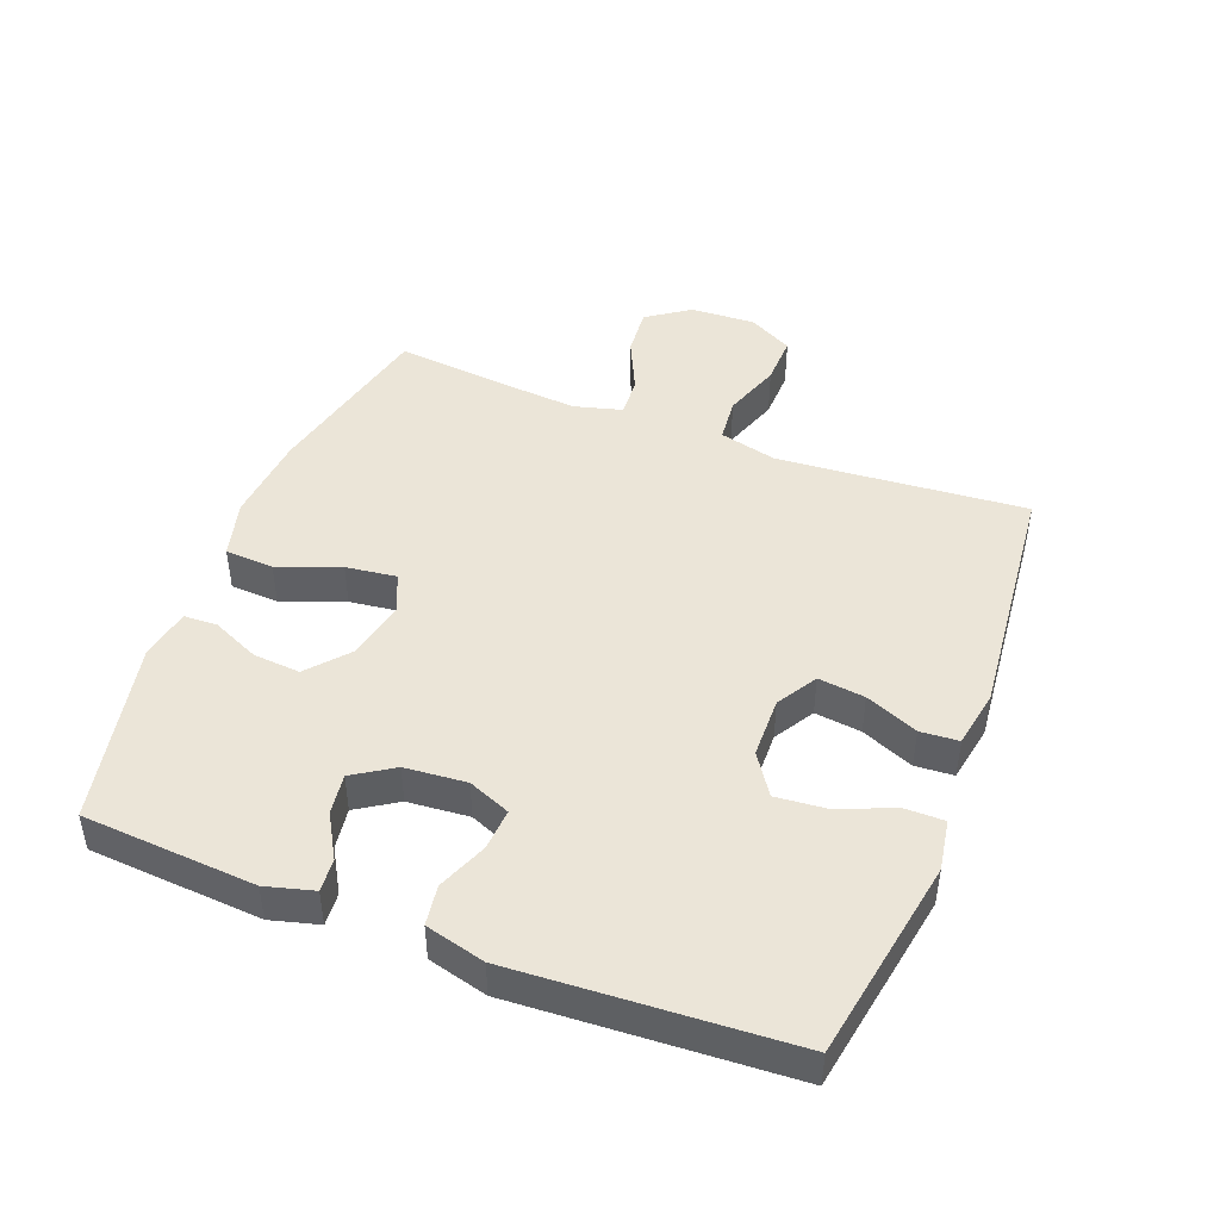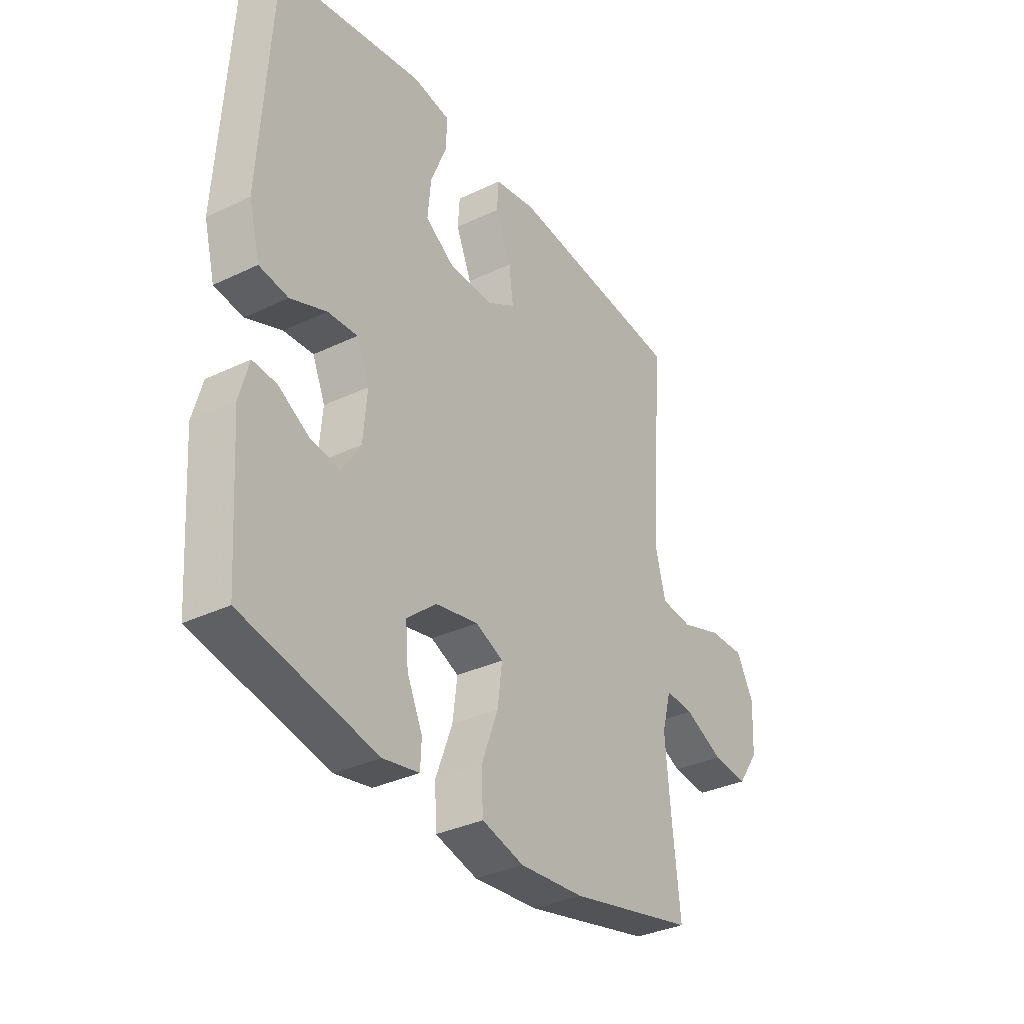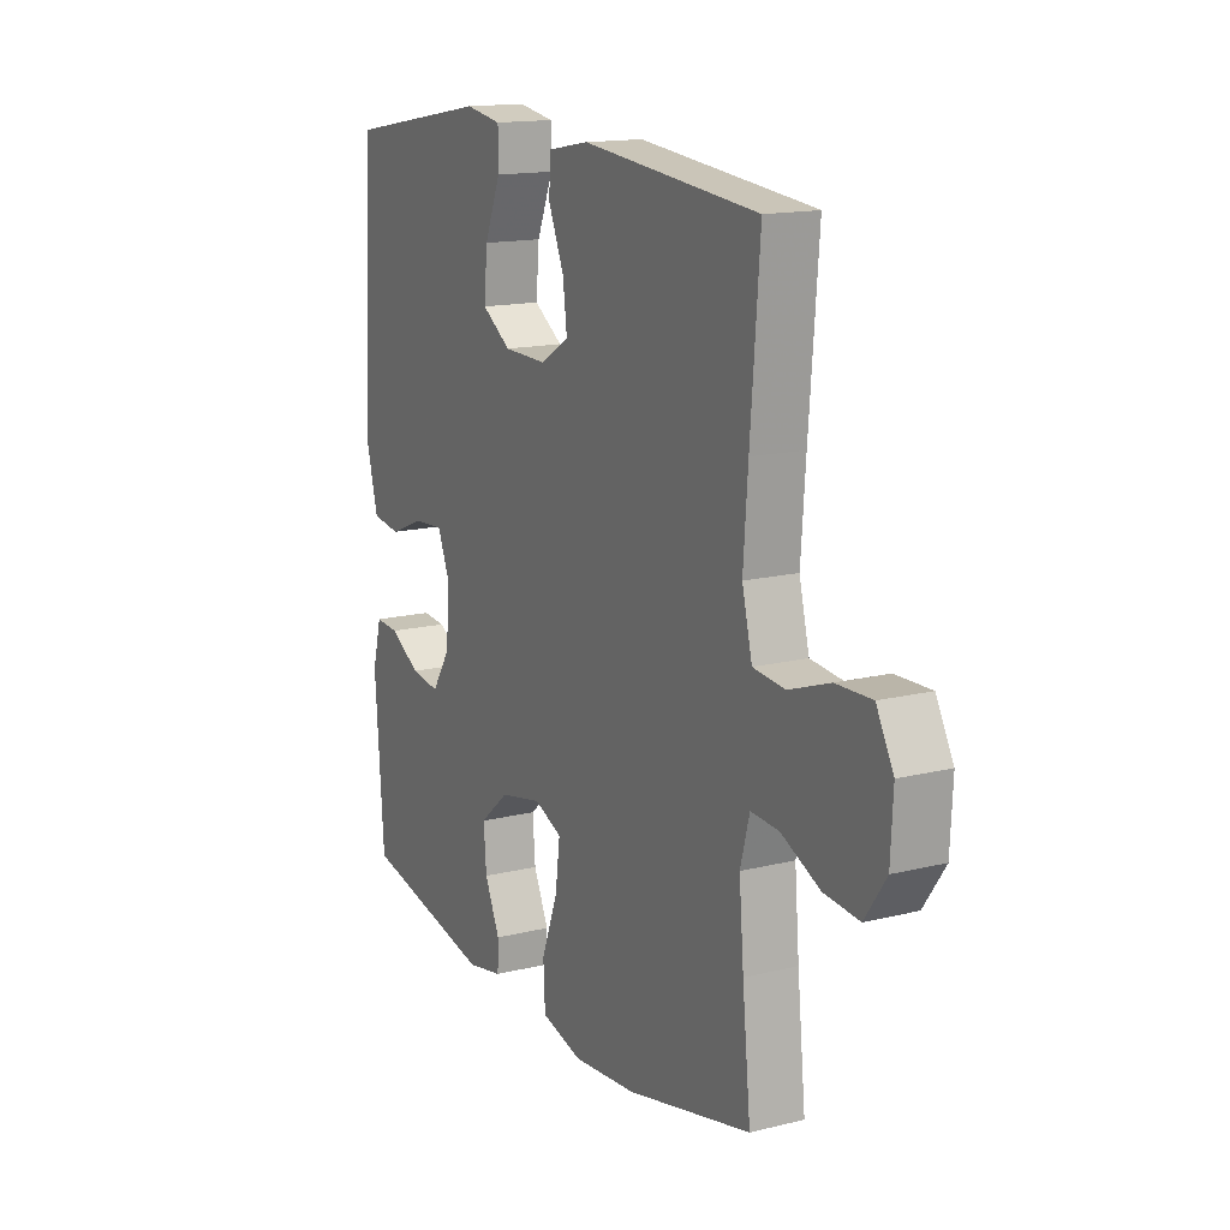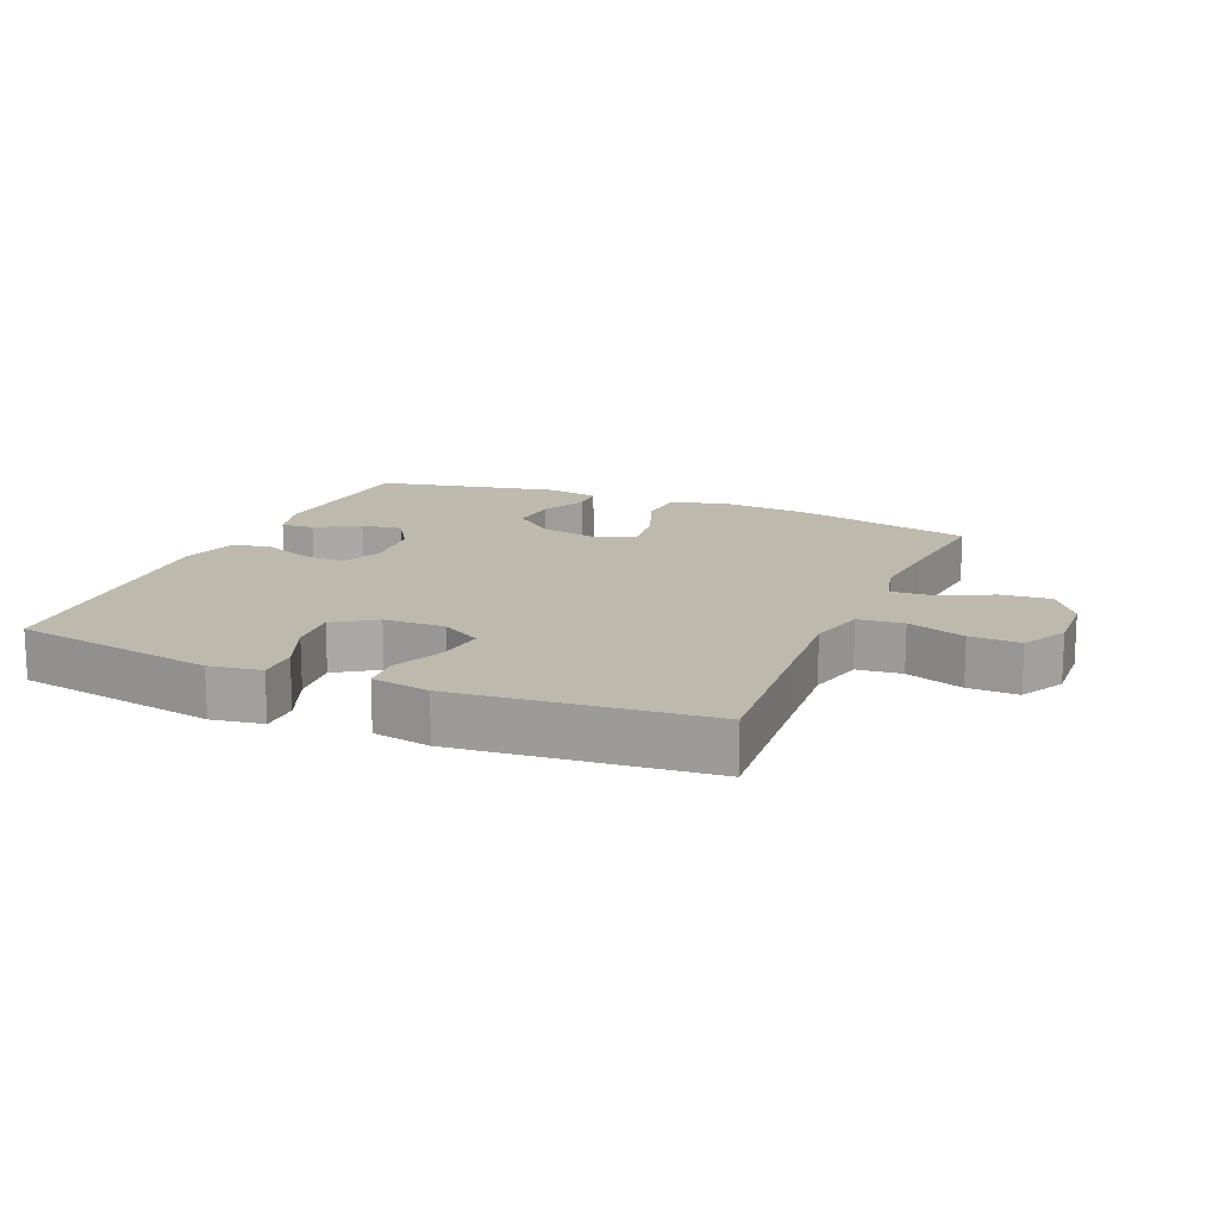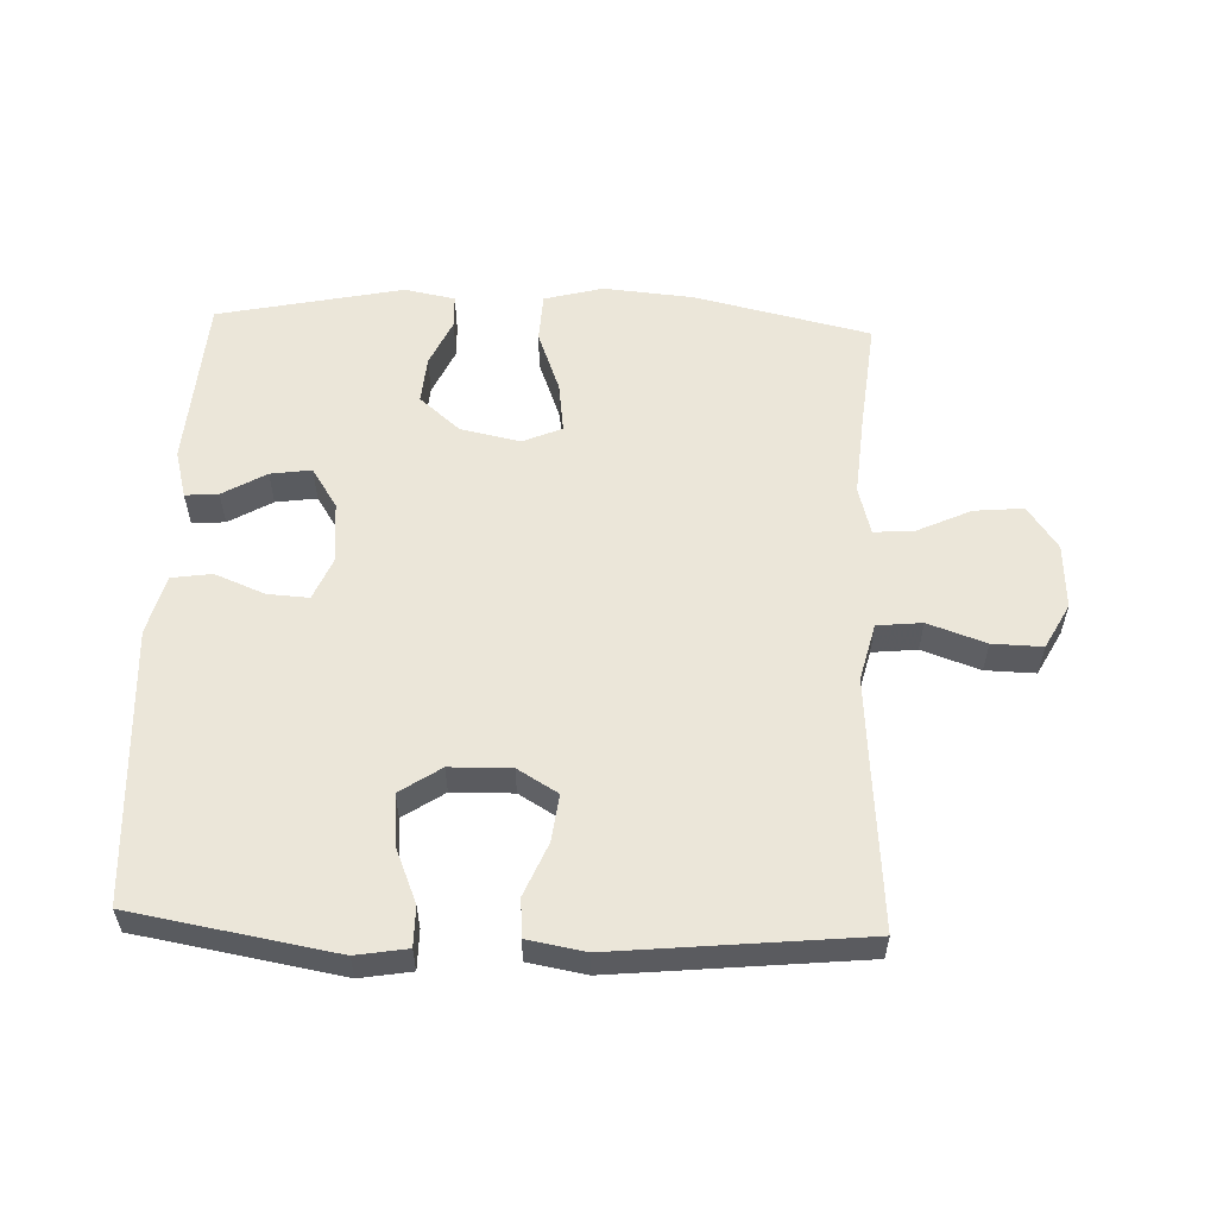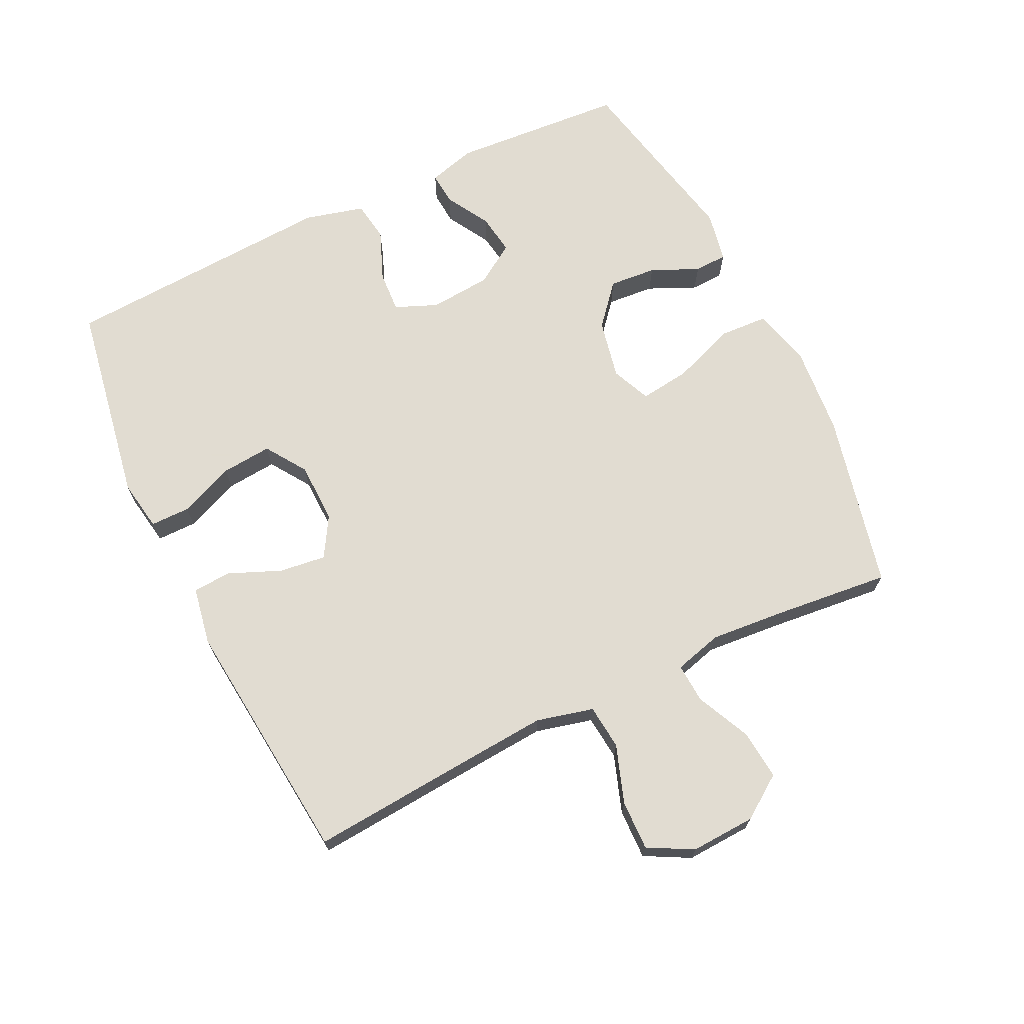
<metadata>
{"format":"obj","ext":"obj","renderer":"f3d","projection":"perspective","resolution":1024,"background":"white","views":[{"elev":45.6,"azim":-68.9,"up":"+Y"},{"elev":-34.2,"azim":-57.1,"up":"+Z"},{"elev":15.1,"azim":62.1,"up":"+Z"},{"elev":15.1,"azim":23.0,"up":"+Y"},{"elev":56.7,"azim":2.2,"up":"+Y"},{"elev":69.3,"azim":64.1,"up":"+Y"}]}
</metadata>
<code>
v -0.5 0.07 0.5
v -0.188 0.07 0.554
v -0.109 0.07 0.541
v -0.109 0.07 0.48
v -0.144 0.07 0.395
v -0.151 0.07 0.317
v -0.088 0.07 0.275
v 0.006 0.07 0.273
v 0.068 0.07 0.31
v 0.059 0.07 0.382
v 0.025 0.07 0.463
v 0.029 0.07 0.522
v 0.118 0.07 0.538
v 0.5 0.07 0.5
v 0.48 0.07 0.249
v 0.47 0.07 0.115
v 0.492 0.07 0.027
v 0.561 0.07 0.02
v 0.65 0.07 0.051
v 0.727 0.07 0.053
v 0.764 0.07 -0.016
v 0.759 0.07 -0.116
v 0.713 0.07 -0.182
v 0.637 0.07 -0.175
v 0.553 0.07 -0.136
v 0.492 0.07 -0.132
v 0.472 0.07 -0.206
v 0.482 0.07 -0.325
v 0.5 0.07 -0.5
v 0.228 0.07 -0.562
v 0.09 0.07 -0.574
v 0 0.07 -0.55
v -0.004 0.07 -0.475
v 0.032 0.07 -0.379
v 0.042 0.07 -0.301
v -0.018 0.07 -0.275
v -0.11 0.07 -0.294
v -0.173 0.07 -0.348
v -0.167 0.07 -0.421
v -0.134 0.07 -0.494
v -0.136 0.07 -0.545
v -0.214 0.07 -0.56
v -0.5 0.07 -0.5
v -0.519 0.07 -0.233
v -0.499 0.07 -0.159
v -0.448 0.07 -0.163
v -0.381 0.07 -0.202
v -0.318 0.07 -0.211
v -0.278 0.07 -0.149
v -0.27 0.07 -0.054
v -0.297 0.07 0.011
v -0.361 0.07 0.007
v -0.438 0.07 -0.024
v -0.5 0.07 -0.015
v -0.524 0.07 0.077
v -0.5 0 0.5
v -0.188 0 0.554
v -0.109 0 0.541
v -0.109 0 0.48
v -0.144 0 0.395
v -0.151 0 0.317
v -0.088 0 0.275
v 0.006 0 0.273
v 0.068 0 0.31
v 0.059 0 0.382
v 0.025 0 0.463
v 0.029 0 0.522
v 0.118 0 0.538
v 0.5 0 0.5
v 0.48 0 0.249
v 0.47 0 0.115
v 0.492 0 0.027
v 0.561 0 0.02
v 0.65 0 0.051
v 0.727 0 0.053
v 0.764 0 -0.016
v 0.759 0 -0.116
v 0.713 0 -0.182
v 0.637 0 -0.175
v 0.553 0 -0.136
v 0.492 0 -0.132
v 0.472 0 -0.206
v 0.482 0 -0.325
v 0.5 0 -0.5
v 0.228 0 -0.562
v 0.09 0 -0.574
v 0 0 -0.55
v -0.004 0 -0.475
v 0.032 0 -0.379
v 0.042 0 -0.301
v -0.018 0 -0.275
v -0.11 0 -0.294
v -0.173 0 -0.348
v -0.167 0 -0.421
v -0.134 0 -0.494
v -0.136 0 -0.545
v -0.214 0 -0.56
v -0.5 0 -0.5
v -0.519 0 -0.233
v -0.499 0 -0.159
v -0.448 0 -0.163
v -0.381 0 -0.202
v -0.318 0 -0.211
v -0.278 0 -0.149
v -0.27 0 -0.054
v -0.297 0 0.011
v -0.361 0 0.007
v -0.438 0 -0.024
v -0.5 0 -0.015
v -0.524 0 0.077
f 3 4 5
f 2 3 5
f 1 2 5
f 55 1 5
f 54 55 5
f 53 54 5
f 52 53 5
f 51 52 5 6
f 50 51 6 7
f 49 50 7 8
f 48 49 8 9
f 45 46 47
f 44 45 47
f 43 44 47
f 42 43 47
f 41 42 47
f 40 41 47
f 39 40 47
f 38 39 47 48
f 37 38 48 9
f 32 33 34
f 31 32 34
f 30 31 34
f 29 30 34
f 28 29 34
f 27 28 34 35
f 26 27 35 36
f 23 24 25
f 22 23 25
f 21 22 25
f 20 21 25
f 19 20 25
f 18 19 25
f 17 18 25 26
f 36 37 9
f 26 36 9
f 17 26 9
f 16 17 9
f 13 14 15
f 12 13 15
f 11 12 15
f 10 11 15
f 9 10 15 16
f 60 59 58
f 60 58 57
f 60 57 56
f 60 56 110
f 60 110 109
f 60 109 108
f 60 108 107
f 61 60 107 106
f 62 61 106 105
f 63 62 105 104
f 64 63 104 103
f 102 101 100
f 102 100 99
f 102 99 98
f 102 98 97
f 102 97 96
f 102 96 95
f 102 95 94
f 103 102 94 93
f 64 103 93 92
f 89 88 87
f 89 87 86
f 89 86 85
f 89 85 84
f 89 84 83
f 90 89 83 82
f 91 90 82 81
f 80 79 78
f 80 78 77
f 80 77 76
f 80 76 75
f 80 75 74
f 80 74 73
f 81 80 73 72
f 64 92 91
f 64 91 81
f 64 81 72
f 64 72 71
f 70 69 68
f 70 68 67
f 70 67 66
f 70 66 65
f 71 70 65 64
f 1 56 57 2
f 2 57 58 3
f 3 58 59 4
f 4 59 60 5
f 5 60 61 6
f 6 61 62 7
f 7 62 63 8
f 8 63 64 9
f 9 64 65 10
f 10 65 66 11
f 11 66 67 12
f 12 67 68 13
f 13 68 69 14
f 14 69 70 15
f 15 70 71 16
f 16 71 72 17
f 17 72 73 18
f 18 73 74 19
f 19 74 75 20
f 20 75 76 21
f 21 76 77 22
f 22 77 78 23
f 23 78 79 24
f 24 79 80 25
f 25 80 81 26
f 26 81 82 27
f 27 82 83 28
f 28 83 84 29
f 29 84 85 30
f 30 85 86 31
f 31 86 87 32
f 32 87 88 33
f 33 88 89 34
f 34 89 90 35
f 35 90 91 36
f 36 91 92 37
f 37 92 93 38
f 38 93 94 39
f 39 94 95 40
f 40 95 96 41
f 41 96 97 42
f 42 97 98 43
f 43 98 99 44
f 44 99 100 45
f 45 100 101 46
f 46 101 102 47
f 47 102 103 48
f 48 103 104 49
f 49 104 105 50
f 50 105 106 51
f 51 106 107 52
f 52 107 108 53
f 53 108 109 54
f 54 109 110 55
f 55 110 56 1

</code>
